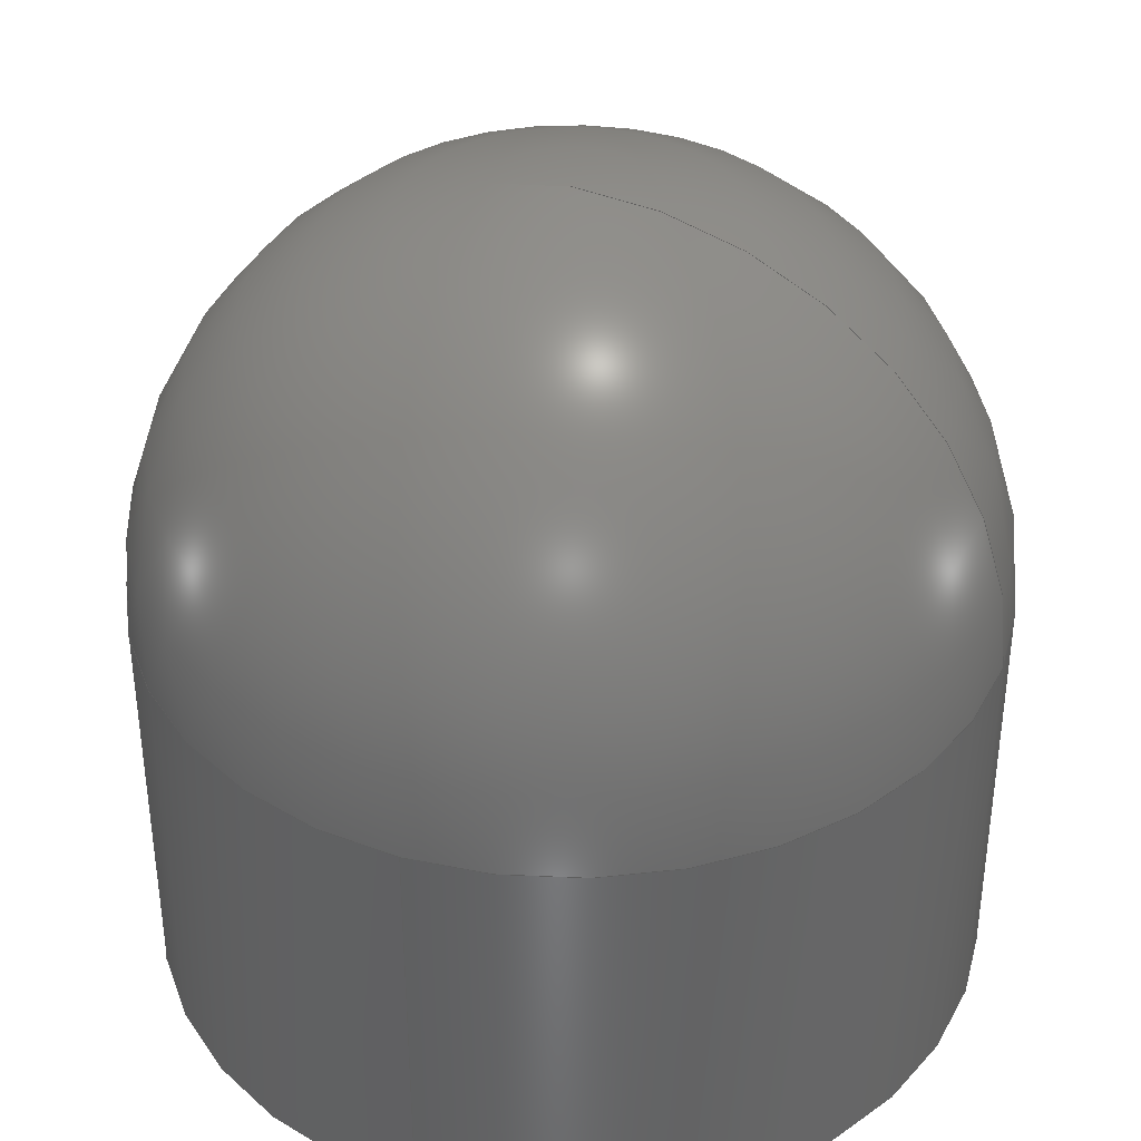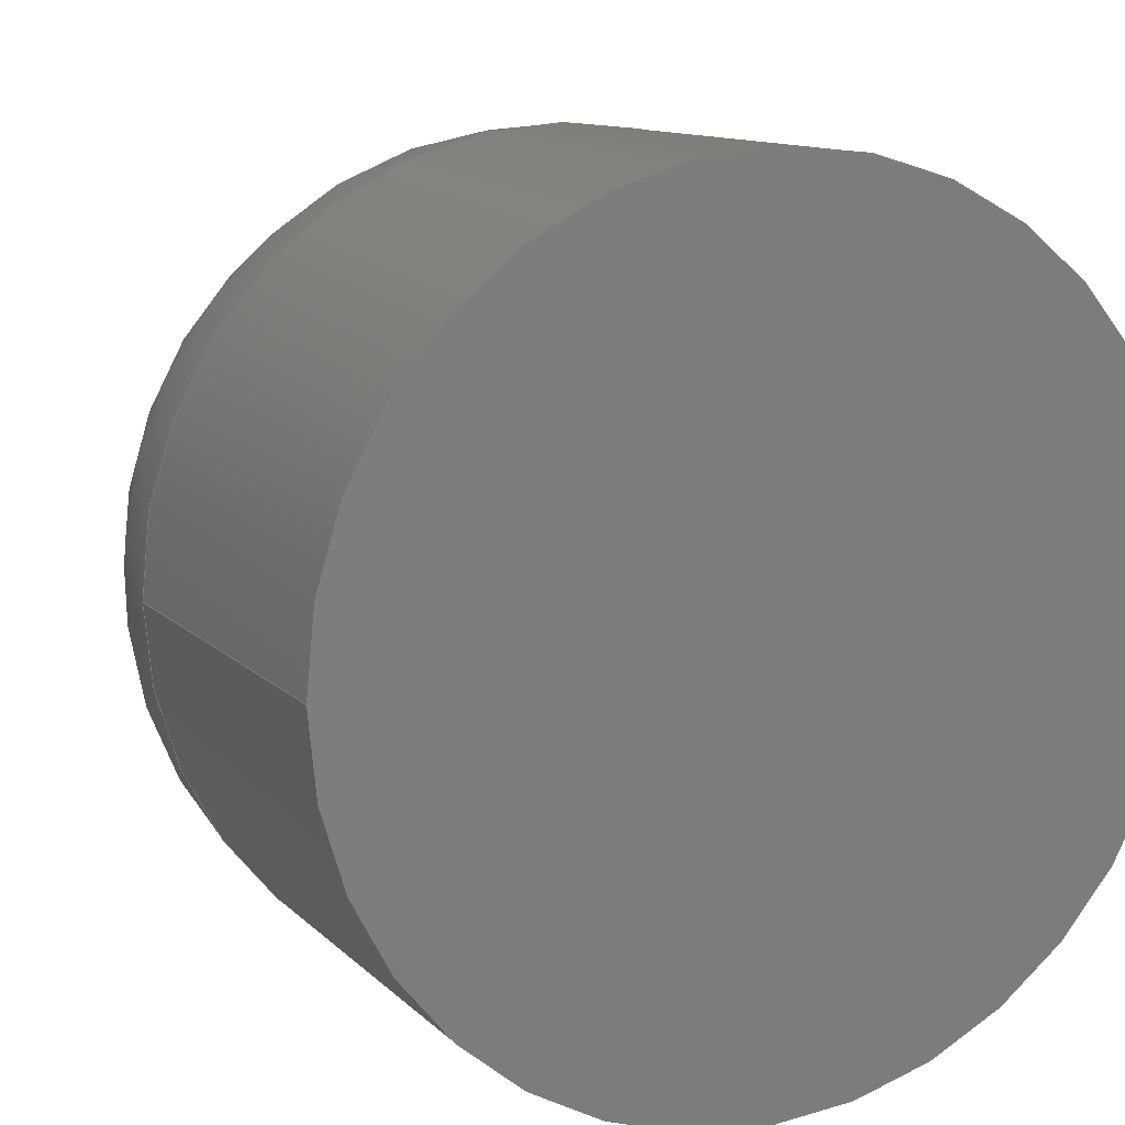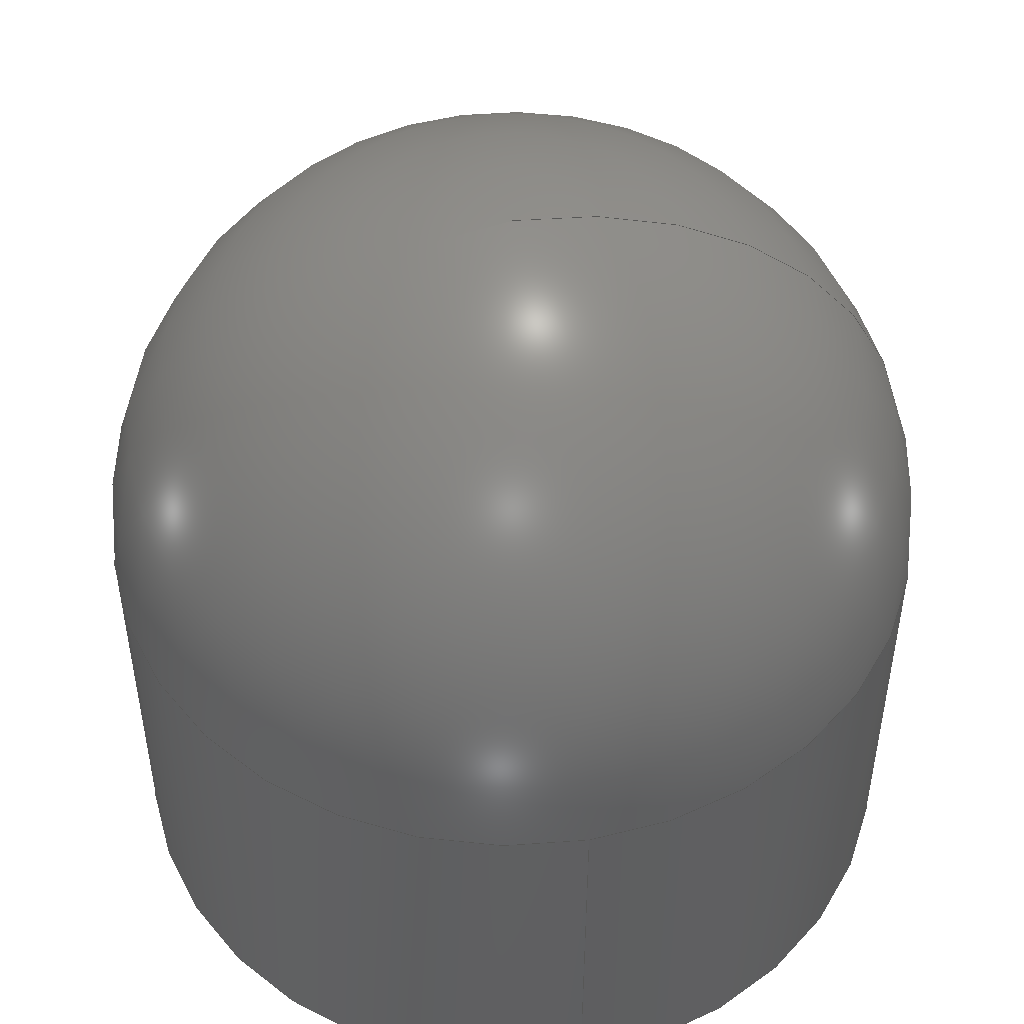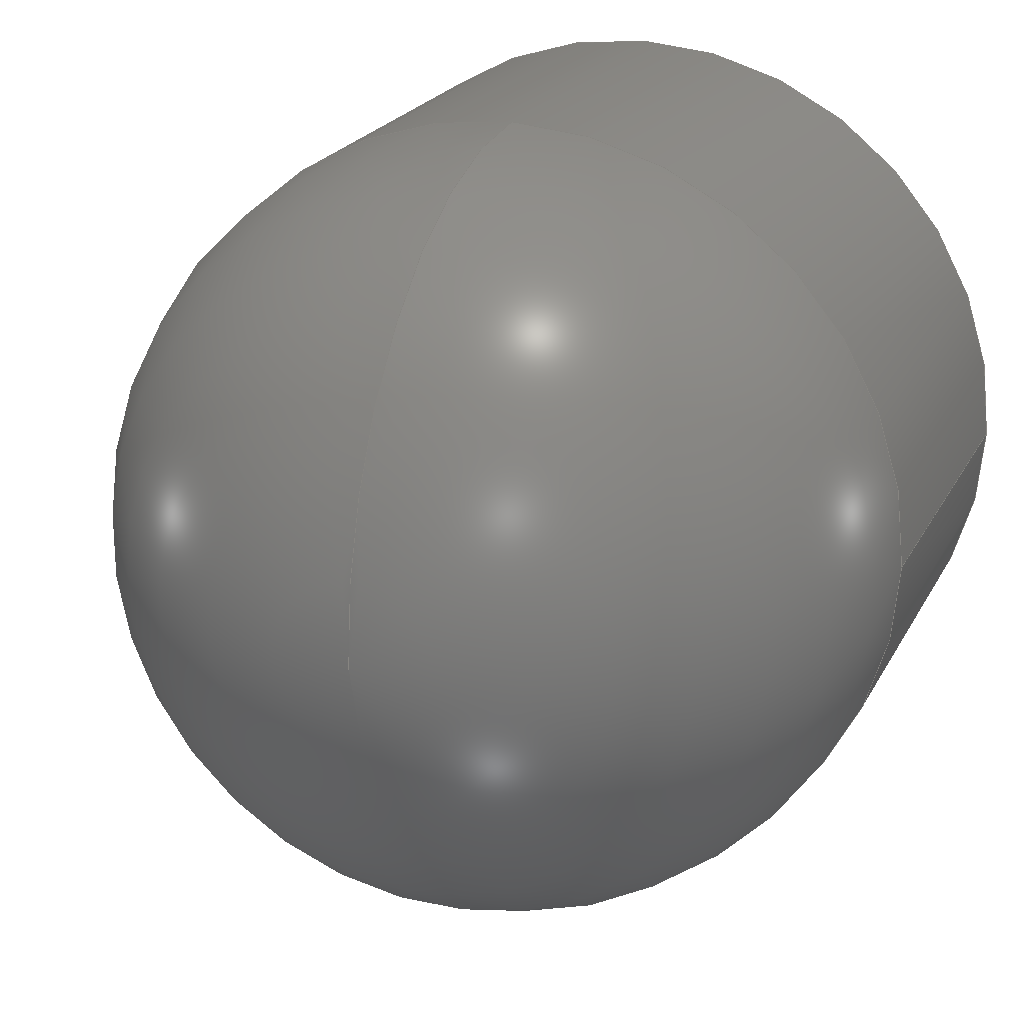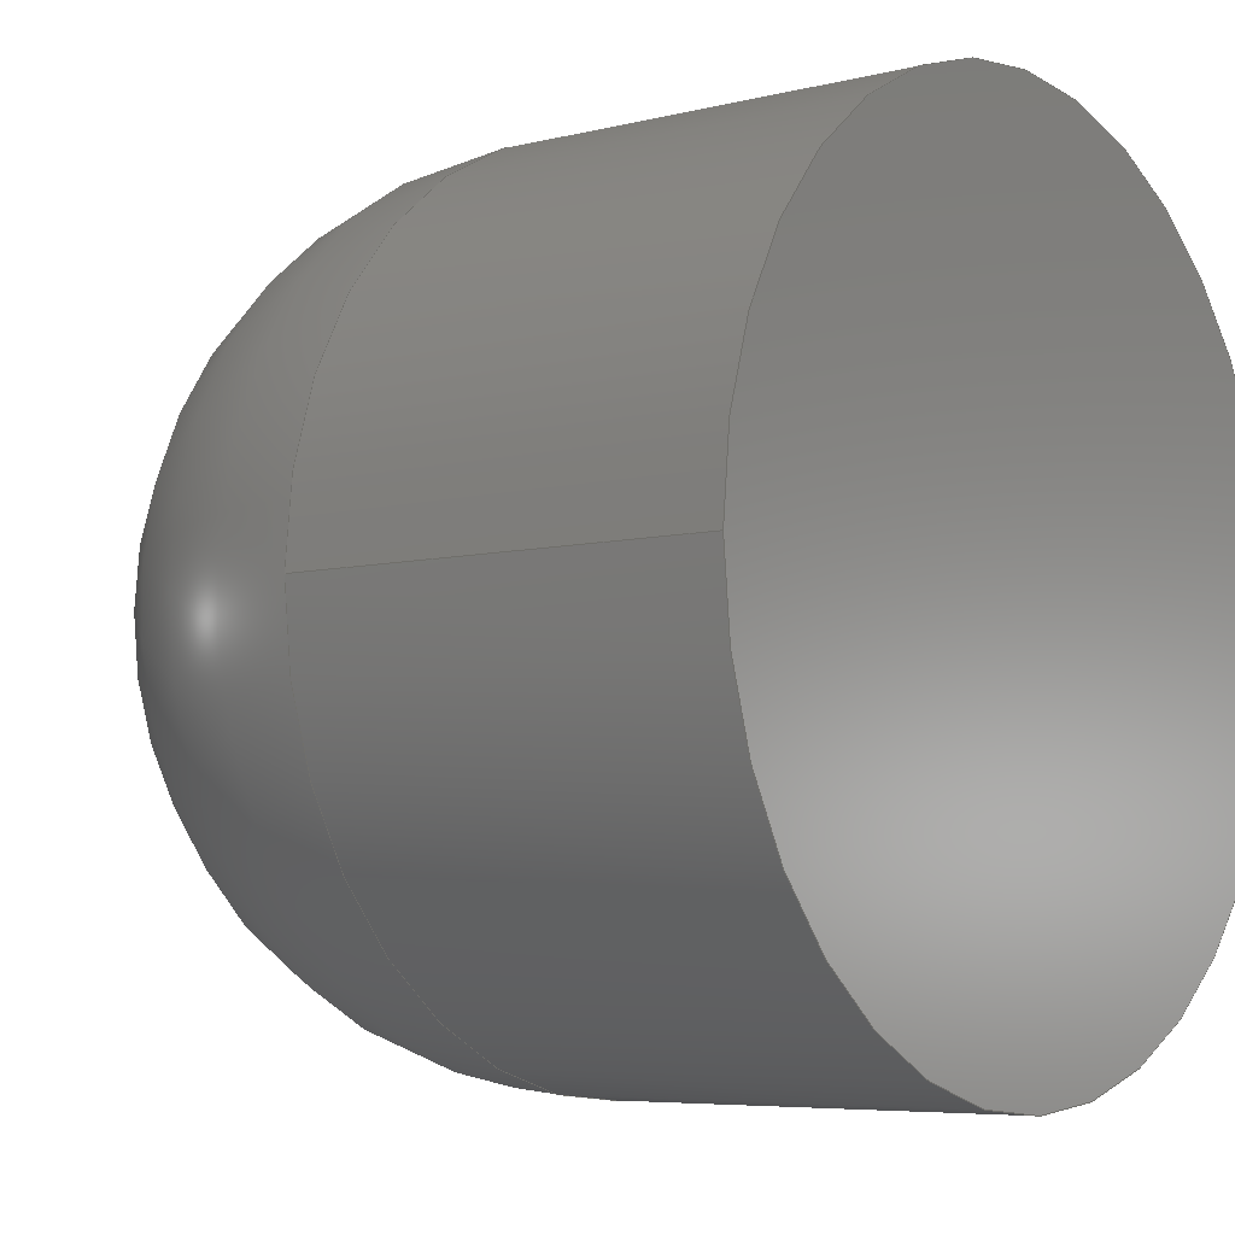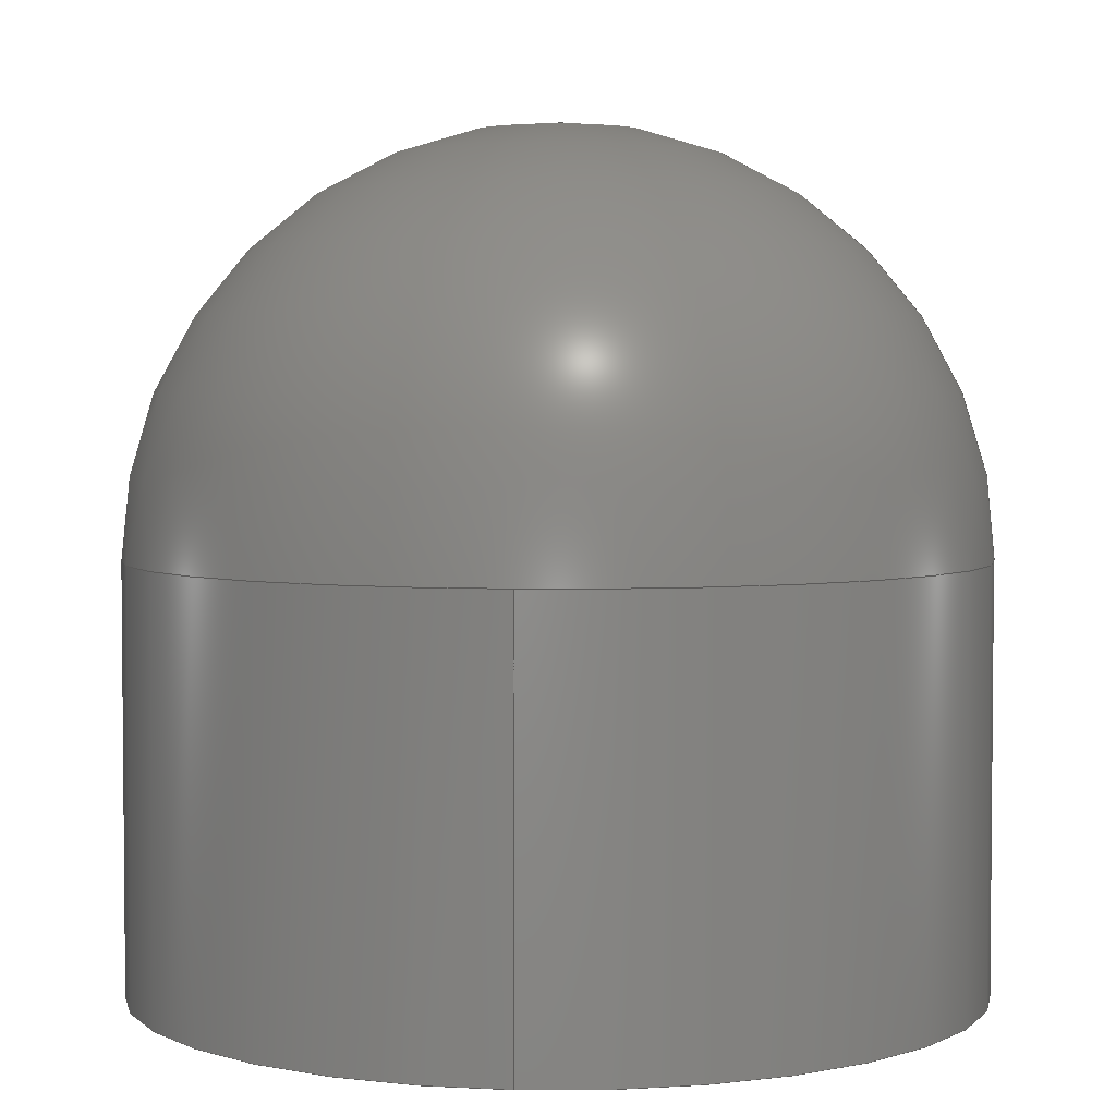
<metadata>
{"format":"step","ext":"step","renderer":"f3d","projection":"perspective","resolution":1024,"background":"white","views":[{"elev":37.9,"azim":-69.9,"up":"+Y"},{"elev":11.4,"azim":-25.5,"up":"+Z"},{"elev":49.4,"azim":-100.1,"up":"+Y"},{"elev":21.8,"azim":-159.0,"up":"+Z"},{"elev":-5.9,"azim":-52.1,"up":"+Z"},{"elev":3.5,"azim":-85.0,"up":"+Y"}]}
</metadata>
<code>
ISO-10303-21;
DATA;
#1=MECHANICAL_DESIGN_GEOMETRIC_PRESENTATION_REPRESENTATION('',(#4),#117);
#2=SHAPE_REPRESENTATION_RELATIONSHIP('SRR','None',#124,#3);
#3=ADVANCED_BREP_SHAPE_REPRESENTATION('',(#5),#116);
#4=STYLED_ITEM('',(#133),#5);
#5=MANIFOLD_SOLID_BREP('Body1',#53);
#6=PLANE('',#75);
#7=LINE('',#112,#8);
#8=VECTOR('',#94,10);
#9=CYLINDRICAL_SURFACE('',#72,10);
#10=FACE_OUTER_BOUND('',#13,.T.);
#11=FACE_OUTER_BOUND('',#14,.T.);
#12=FACE_OUTER_BOUND('',#15,.T.);
#13=EDGE_LOOP('',(#35,#36,#37,#38,#39));
#14=EDGE_LOOP('',(#40,#41,#42,#43,#44,#45,#46));
#15=EDGE_LOOP('',(#47,#48));
#16=CIRCLE('',#68,10);
#17=CIRCLE('',#69,10);
#18=CIRCLE('',#70,10);
#19=CIRCLE('',#71,10);
#20=CIRCLE('',#73,10);
#21=CIRCLE('',#74,10);
#22=VERTEX_POINT('',#99);
#23=VERTEX_POINT('',#100);
#24=VERTEX_POINT('',#102);
#25=VERTEX_POINT('',#105);
#26=VERTEX_POINT('',#108);
#27=VERTEX_POINT('',#109);
#28=EDGE_CURVE('',#22,#23,#16,.T.);
#29=EDGE_CURVE('',#24,#22,#17,.T.);
#30=EDGE_CURVE('',#23,#24,#18,.T.);
#31=EDGE_CURVE('',#25,#23,#19,.T.);
#32=EDGE_CURVE('',#26,#27,#20,.T.);
#33=EDGE_CURVE('',#27,#26,#21,.T.);
#34=EDGE_CURVE('',#27,#24,#7,.T.);
#35=ORIENTED_EDGE('',*,*,#28,.F.);
#36=ORIENTED_EDGE('',*,*,#29,.F.);
#37=ORIENTED_EDGE('',*,*,#30,.F.);
#38=ORIENTED_EDGE('',*,*,#31,.F.);
#39=ORIENTED_EDGE('',*,*,#31,.T.);
#40=ORIENTED_EDGE('',*,*,#32,.F.);
#41=ORIENTED_EDGE('',*,*,#33,.F.);
#42=ORIENTED_EDGE('',*,*,#34,.T.);
#43=ORIENTED_EDGE('',*,*,#29,.T.);
#44=ORIENTED_EDGE('',*,*,#28,.T.);
#45=ORIENTED_EDGE('',*,*,#30,.T.);
#46=ORIENTED_EDGE('',*,*,#34,.F.);
#47=ORIENTED_EDGE('',*,*,#32,.T.);
#48=ORIENTED_EDGE('',*,*,#33,.T.);
#49=SPHERICAL_SURFACE('',#67,10);
#50=ADVANCED_FACE('',(#10),#49,.T.);
#51=ADVANCED_FACE('',(#11),#9,.T.);
#52=ADVANCED_FACE('',(#12),#6,.T.);
#53=CLOSED_SHELL('',(#50,#51,#52));
#54=DERIVED_UNIT_ELEMENT(#56,1);
#55=DERIVED_UNIT_ELEMENT(#119,3);
#56=(
MASS_UNIT()
NAMED_UNIT(*)
SI_UNIT(.KILO.,.GRAM.)
);
#57=DERIVED_UNIT((#54,#55));
#58=MEASURE_REPRESENTATION_ITEM('density measure',
POSITIVE_RATIO_MEASURE(7850),#57);
#59=PROPERTY_DEFINITION_REPRESENTATION(#64,#61);
#60=PROPERTY_DEFINITION_REPRESENTATION(#65,#62);
#61=REPRESENTATION('material name',(#63),#116);
#62=REPRESENTATION('density',(#58),#116);
#63=DESCRIPTIVE_REPRESENTATION_ITEM('Steel','Steel');
#64=PROPERTY_DEFINITION('material property','material name',#126);
#65=PROPERTY_DEFINITION('material property','density of part',#126);
#66=AXIS2_PLACEMENT_3D('placement',#97,#76,#77);
#67=AXIS2_PLACEMENT_3D('',#98,#78,#79);
#68=AXIS2_PLACEMENT_3D('',#101,#80,#81);
#69=AXIS2_PLACEMENT_3D('',#103,#82,#83);
#70=AXIS2_PLACEMENT_3D('',#104,#84,#85);
#71=AXIS2_PLACEMENT_3D('',#106,#86,#87);
#72=AXIS2_PLACEMENT_3D('',#107,#88,#89);
#73=AXIS2_PLACEMENT_3D('',#110,#90,#91);
#74=AXIS2_PLACEMENT_3D('',#111,#92,#93);
#75=AXIS2_PLACEMENT_3D('',#113,#95,#96);
#76=DIRECTION('axis',(0,0,1));
#77=DIRECTION('refdir',(1,0,0));
#78=DIRECTION('center_axis',(0,1,-6.123e-17));
#79=DIRECTION('ref_axis',(0,0,-1));
#80=DIRECTION('center_axis',(0,-1,0));
#81=DIRECTION('ref_axis',(1,0,0));
#82=DIRECTION('center_axis',(0,-1,0));
#83=DIRECTION('ref_axis',(1,0,0));
#84=DIRECTION('center_axis',(0,-1,0));
#85=DIRECTION('ref_axis',(1,0,0));
#86=DIRECTION('center_axis',(1,0,-1.225e-16));
#87=DIRECTION('ref_axis',(1.225e-16,0,1));
#88=DIRECTION('center_axis',(0,-1,0));
#89=DIRECTION('ref_axis',(1,0,0));
#90=DIRECTION('center_axis',(0,-1,0));
#91=DIRECTION('ref_axis',(1,0,0));
#92=DIRECTION('center_axis',(0,-1,0));
#93=DIRECTION('ref_axis',(1,0,0));
#94=DIRECTION('',(0,1,0));
#95=DIRECTION('center_axis',(0,-1,0));
#96=DIRECTION('ref_axis',(0,0,-1));
#97=CARTESIAN_POINT('',(0,0,0));
#98=CARTESIAN_POINT('Origin',(0,10,0));
#99=CARTESIAN_POINT('',(10,10,0));
#100=CARTESIAN_POINT('',(1.225e-15,10,10));
#101=CARTESIAN_POINT('Origin',(0,10,0));
#102=CARTESIAN_POINT('',(-10,10,-1.225e-15));
#103=CARTESIAN_POINT('Origin',(0,10,0));
#104=CARTESIAN_POINT('Origin',(0,10,0));
#105=CARTESIAN_POINT('',(7.499e-32,20,6.123e-16));
#106=CARTESIAN_POINT('Origin',(0,10,0));
#107=CARTESIAN_POINT('Origin',(0,5,0));
#108=CARTESIAN_POINT('',(10,0,0));
#109=CARTESIAN_POINT('',(-10,0,-1.225e-15));
#110=CARTESIAN_POINT('Origin',(0,0,0));
#111=CARTESIAN_POINT('Origin',(0,0,0));
#112=CARTESIAN_POINT('',(-10,5,-1.225e-15));
#113=CARTESIAN_POINT('Origin',(0,0,0));
#114=UNCERTAINTY_MEASURE_WITH_UNIT(LENGTH_MEASURE(0.01),#118,
'DISTANCE_ACCURACY_VALUE',
'Maximum model space distance between geometric entities at asserted c
onnectivities');
#115=UNCERTAINTY_MEASURE_WITH_UNIT(LENGTH_MEASURE(0.01),#118,
'DISTANCE_ACCURACY_VALUE',
'Maximum model space distance between geometric entities at asserted c
onnectivities');
#116=(
GEOMETRIC_REPRESENTATION_CONTEXT(3)
GLOBAL_UNCERTAINTY_ASSIGNED_CONTEXT((#114))
GLOBAL_UNIT_ASSIGNED_CONTEXT((#118,#120,#121))
REPRESENTATION_CONTEXT('','3D')
);
#117=(
GEOMETRIC_REPRESENTATION_CONTEXT(3)
GLOBAL_UNCERTAINTY_ASSIGNED_CONTEXT((#115))
GLOBAL_UNIT_ASSIGNED_CONTEXT((#118,#120,#121))
REPRESENTATION_CONTEXT('','3D')
);
#118=(
LENGTH_UNIT()
NAMED_UNIT(*)
SI_UNIT(.MILLI.,.METRE.)
);
#119=(
LENGTH_UNIT()
NAMED_UNIT(*)
SI_UNIT($,.METRE.)
);
#120=(
NAMED_UNIT(*)
PLANE_ANGLE_UNIT()
SI_UNIT($,.RADIAN.)
);
#121=(
NAMED_UNIT(*)
SI_UNIT($,.STERADIAN.)
SOLID_ANGLE_UNIT()
);
#122=SHAPE_DEFINITION_REPRESENTATION(#123,#124);
#123=PRODUCT_DEFINITION_SHAPE('',$,#126);
#124=SHAPE_REPRESENTATION('',(#66),#116);
#125=PRODUCT_DEFINITION_CONTEXT('part definition',#130,'design');
#126=PRODUCT_DEFINITION('(Unsaved)','(Unsaved)',#127,#125);
#127=PRODUCT_DEFINITION_FORMATION('',$,#132);
#128=PRODUCT_RELATED_PRODUCT_CATEGORY('(Unsaved)','(Unsaved)',(#132));
#129=APPLICATION_PROTOCOL_DEFINITION('international standard',
'automotive_design',2009,#130);
#130=APPLICATION_CONTEXT(
'Core Data for Automotive Mechanical Design Process');
#131=PRODUCT_CONTEXT('part definition',#130,'mechanical');
#132=PRODUCT('(Unsaved)','(Unsaved)',$,(#131));
#133=PRESENTATION_STYLE_ASSIGNMENT((#134));
#134=SURFACE_STYLE_USAGE(.BOTH.,#135);
#135=SURFACE_SIDE_STYLE('',(#136));
#136=SURFACE_STYLE_FILL_AREA(#137);
#137=FILL_AREA_STYLE('Steel - Satin',(#138));
#138=FILL_AREA_STYLE_COLOUR('Steel - Satin',#139);
#139=COLOUR_RGB('Steel - Satin',0.6275,0.6275,0.6275);
ENDSEC;
END-ISO-10303-21;

</code>
